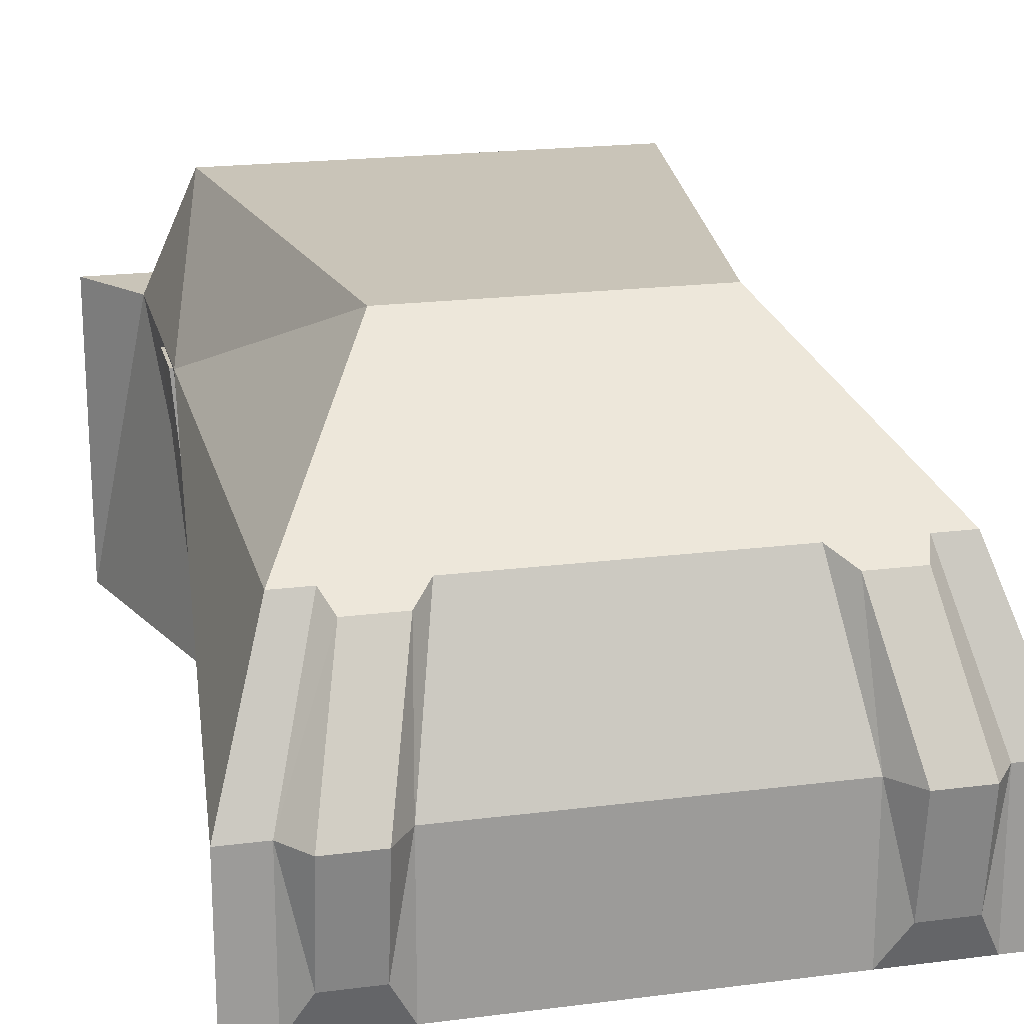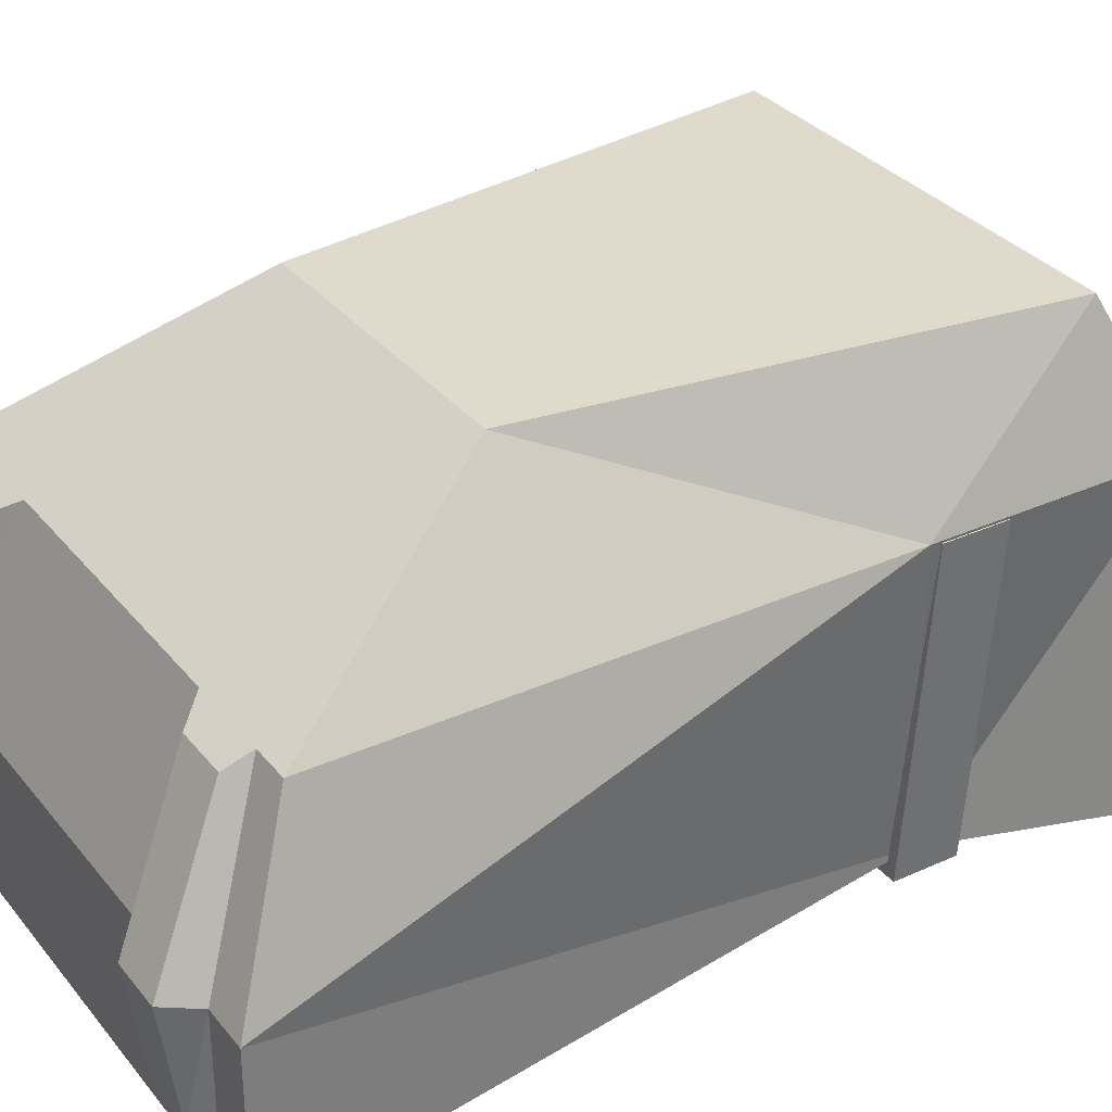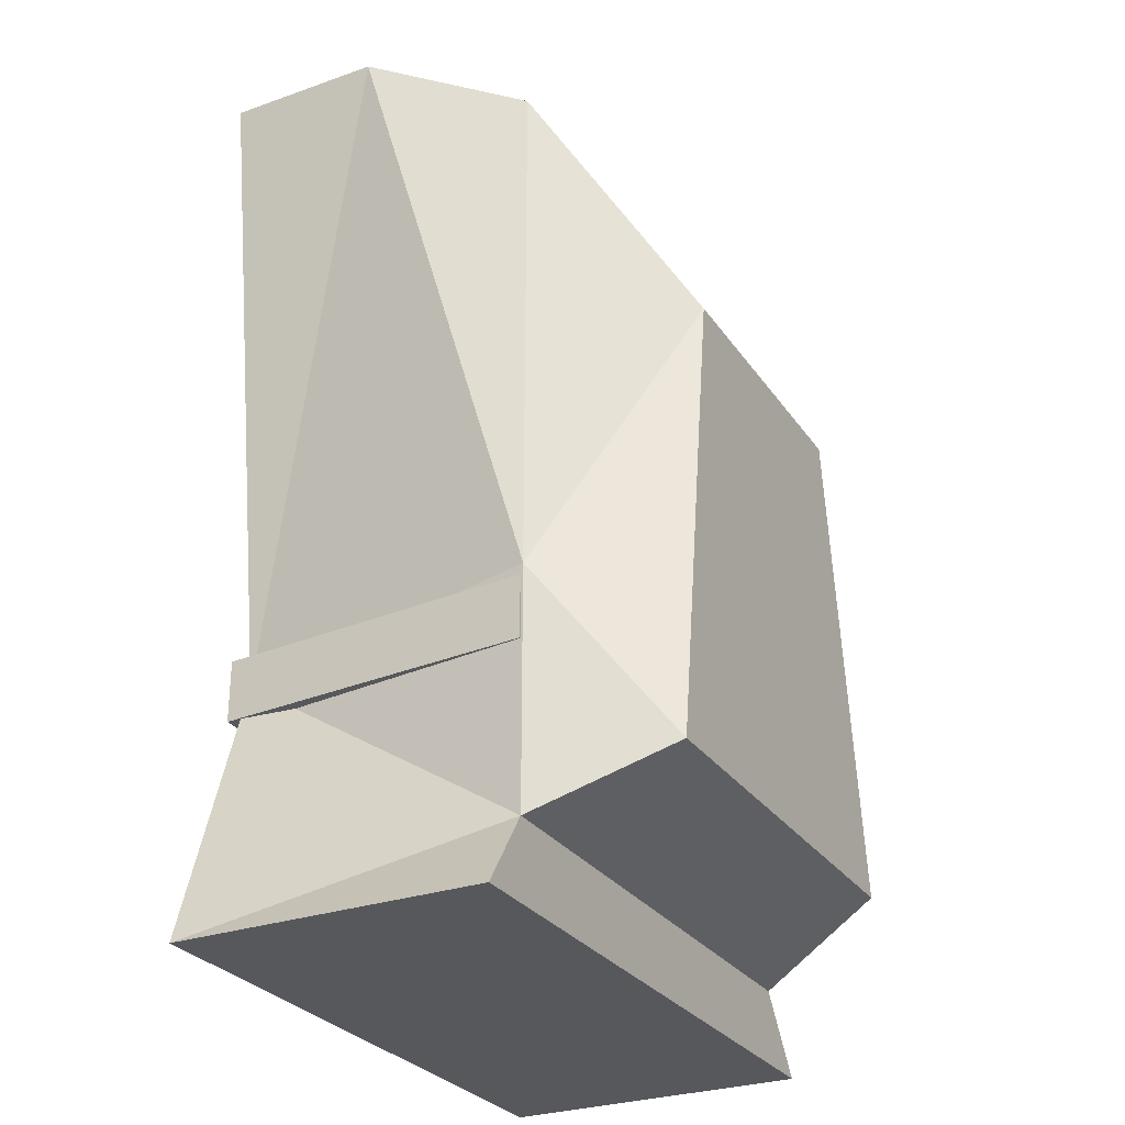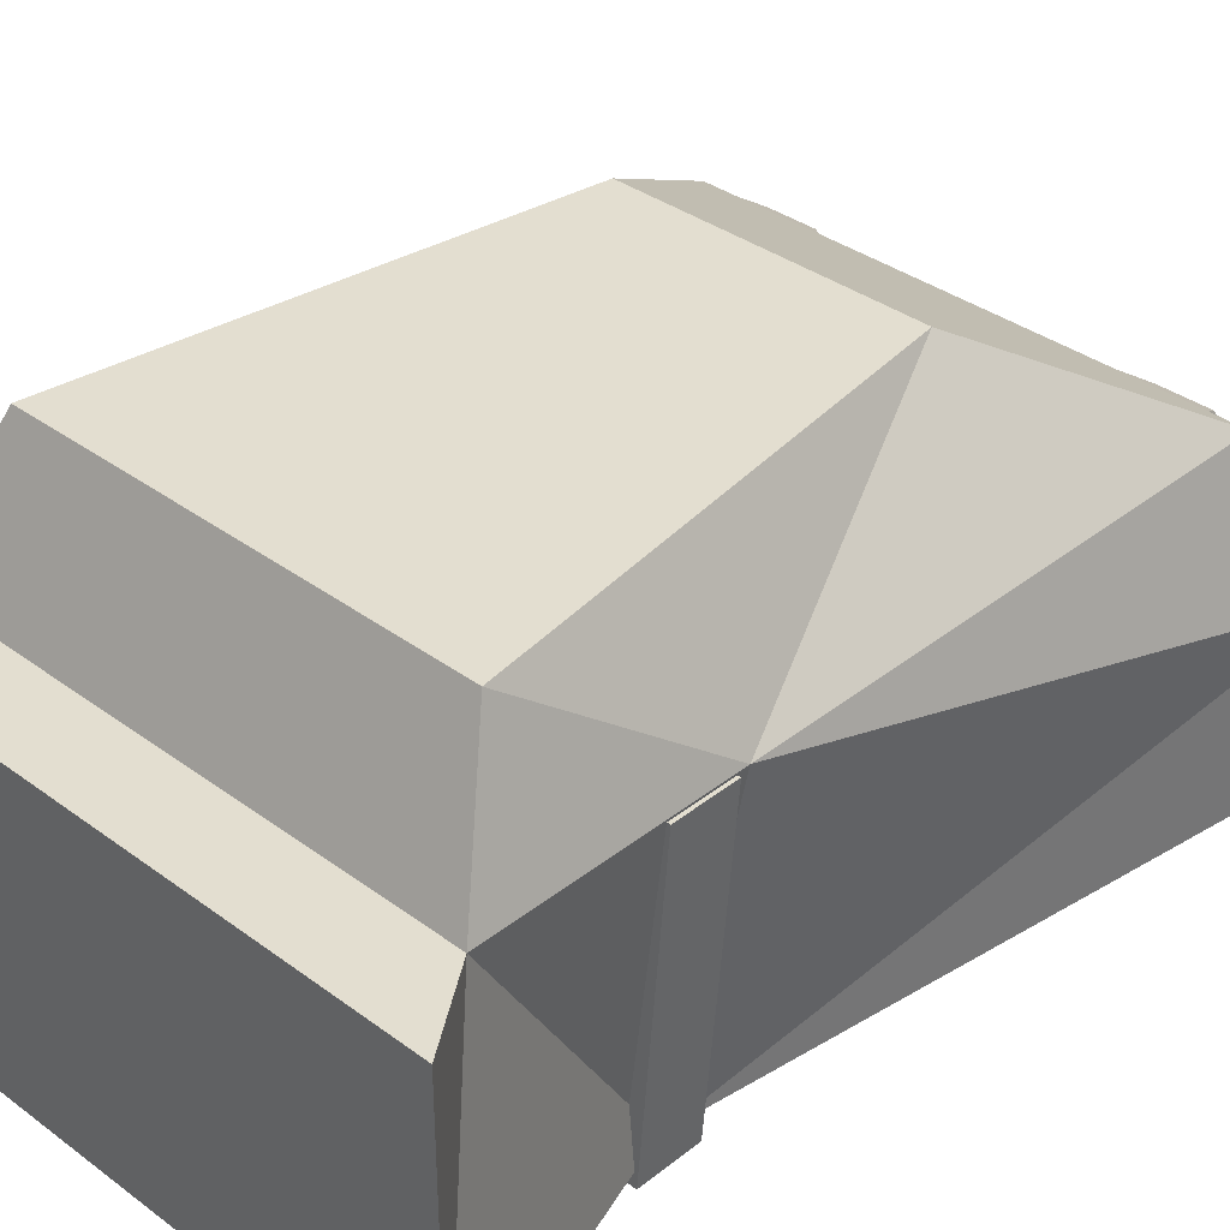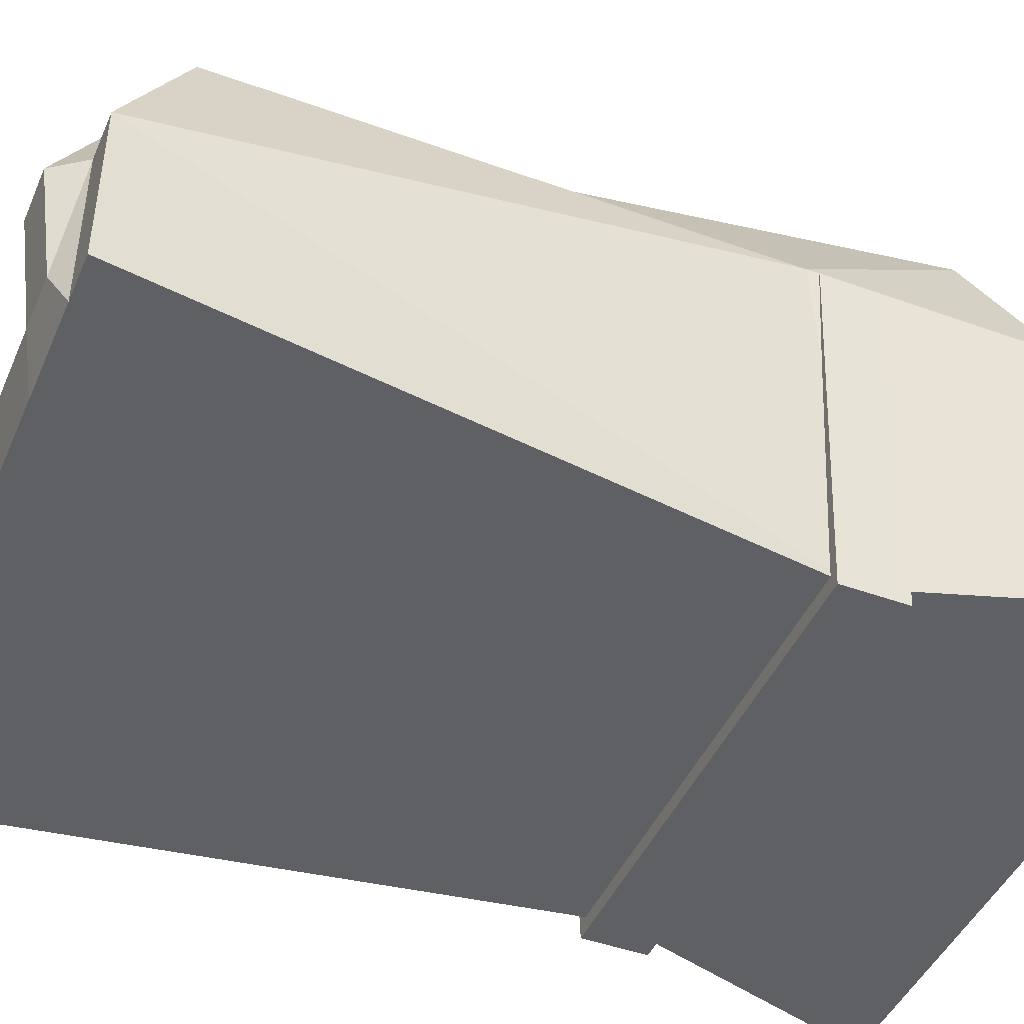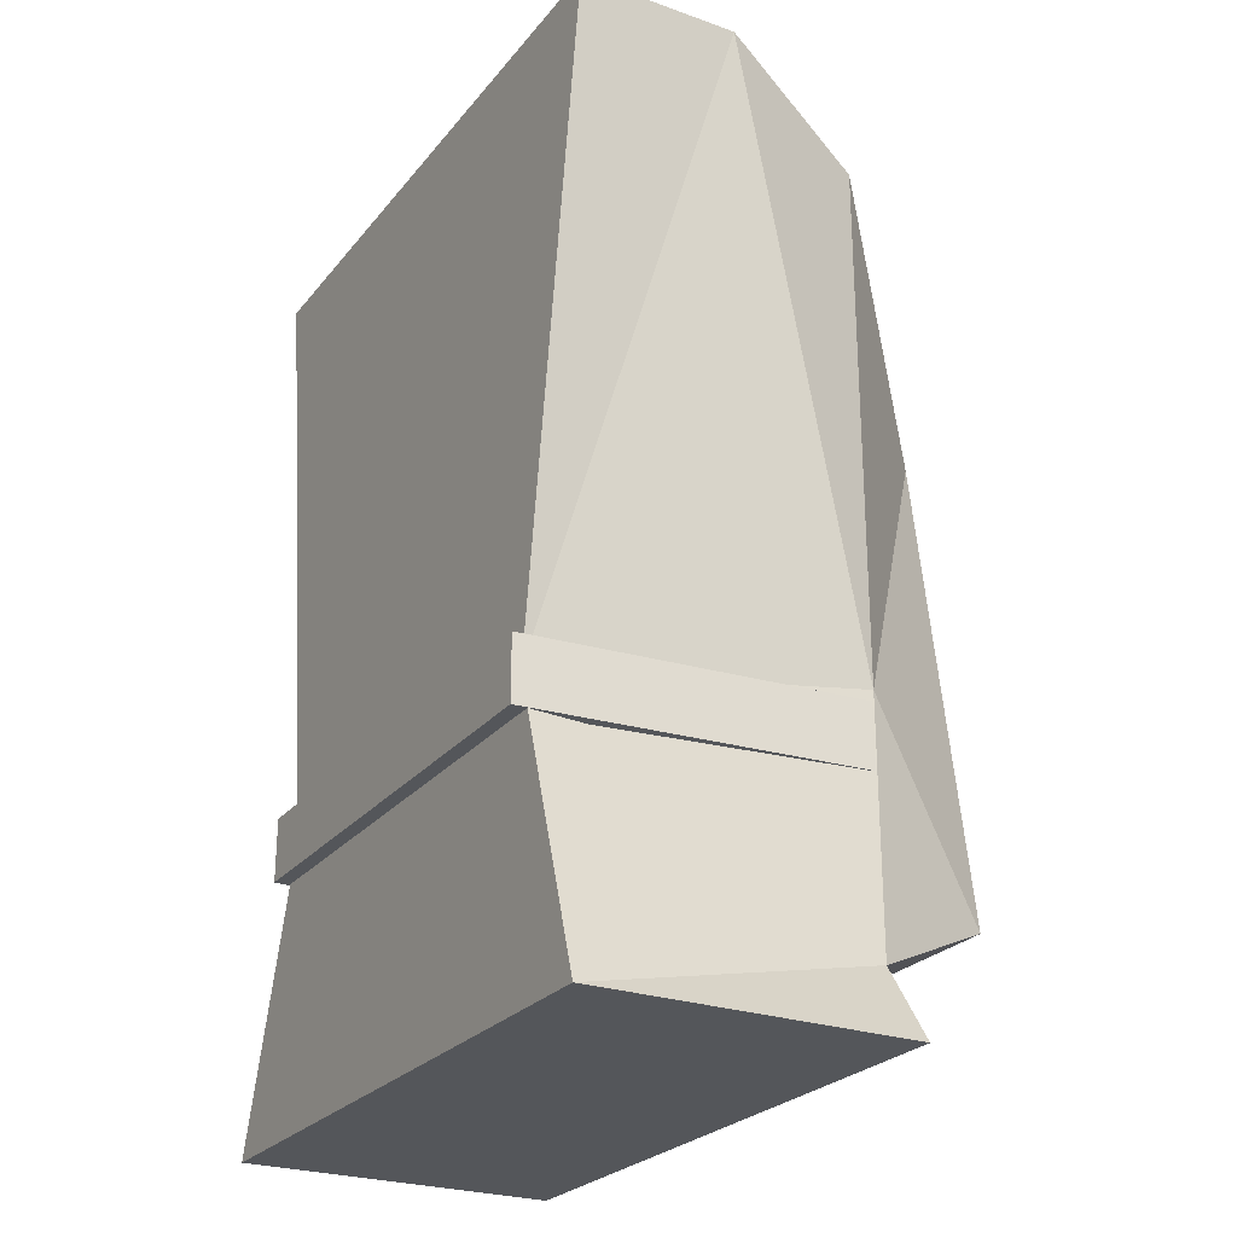
<metadata>
{"format":"obj","ext":"obj","renderer":"f3d","projection":"perspective","resolution":1024,"background":"white","views":[{"elev":20.2,"azim":166.8,"up":"+Z"},{"elev":32.4,"azim":-122.3,"up":"+Z"},{"elev":-28.7,"azim":-62.3,"up":"+Y"},{"elev":35.9,"azim":44.0,"up":"+Z"},{"elev":-45.1,"azim":-112.7,"up":"+Z"},{"elev":-25.5,"azim":-119.6,"up":"+Y"}]}
</metadata>
<code>
o arm_jacket_chest_Cube
v 0.4664 -0.1035 0.7681
v 0.9992 -2.075 0.3451
v -0.4677 -0.1035 0.7681
v -1.001 -2.075 0.3451
v 0.9992 0.8202 -0.6549
v 0.9992 -2.075 -0.6549
v -1.001 0.8202 -0.6549
v -1.001 -2.075 -0.6549
v 0.6853 -1.634 0.7681
v -0.6866 -1.634 0.7681
v -0.000674 -0.1035 0.7681
v -0.000803 -2.075 0.3451
v -0.000674 -1.634 0.7681
v -0.000675 0.6044 0.3451
v -0.8344 0.6044 0.3451
v 0.8331 0.6044 0.3451
v 0.8331 -1.83 0.3451
v -0.8344 -1.83 0.3451
v -0.000675 -1.83 0.3451
v -0.000804 0.8202 -0.6549
v -1.001 0.8202 -0.1549
v -0.7137 0.6044 0.3451
v 0.8615 0.8202 -0.6549
v 0.9992 0.8202 -0.1549
v 0.7183 0.6044 0.3451
v -0.856 0.8202 -0.6549
v -0.000803 0.8202 -0.1549
v 0.8616 0.8202 -0.1549
v -0.856 0.8202 -0.1549
v 0.5471 0.8202 -0.6549
v -0.5419 0.8202 -0.6549
v 0.5471 0.8202 -0.1549
v -0.4518 0.6044 0.3451
v -0.5419 0.8202 -0.1549
v 0.4561 0.6044 0.3451
v -0.5208 0.6807 0.2979
v -0.6869 0.6807 0.2979
v 0.6189 0.8653 -0.5172
v 0.7853 0.8653 -0.5172
v 0.6189 0.9162 -0.1549
v 0.7853 0.9162 -0.1549
v 0.6853 0.6807 0.2979
v -0.7869 0.9162 -0.1549
v -0.7869 0.8653 -0.5172
v -0.6208 0.8653 -0.5172
v -0.6208 0.9162 -0.1549
v 0.5189 0.6807 0.2979
v 0.8331 -1.063 0.3451
v 0.7133 -1.18 -0.6549
v -0.7149 -1.18 -0.6549
v -0.8344 -1.063 0.3451
v 0.7586 -1.299 -0.7024
v 0.7586 -1.099 -0.7024
v 0.8427 -1.299 0.338
v 0.8427 -1.099 0.338
v -0.753 -1.299 -0.7024
v -0.753 -1.099 -0.7024
v -0.8371 -1.299 0.338
v -0.8371 -1.099 0.338
v 0.002795 -1.299 -0.7024
v 0.002795 -1.099 -0.7024
f 30 39 23
f 18 50 8
f 50 6 8
f 12 4 8
f 13 3 10
f 49 48 17
f 12 18 4
f 17 12 2
f 1 13 9
f 11 14 33
f 9 17 48
f 3 15 51
f 1 25 35
f 10 19 13
f 9 19 17
f 28 16 24
f 28 5 23
f 27 30 20
f 27 35 32
f 34 36 33
f 21 26 7
f 15 29 21
f 22 36 37
f 33 27 34
f 32 38 30
f 34 20 31
f 37 46 43
f 43 45 44
f 40 39 38
f 40 42 41
f 28 39 41
f 26 45 31
f 32 47 40
f 29 44 26
f 25 47 35
f 28 42 25
f 34 45 46
f 29 37 43
f 51 15 21
f 49 5 24
f 50 26 31
f 30 38 39
f 8 4 18
f 18 51 50
f 50 49 6
f 8 6 12
f 6 2 12
f 13 11 3
f 2 6 17
f 6 49 17
f 12 19 18
f 17 19 12
f 1 11 13
f 15 3 22
f 3 11 33
f 22 3 33
f 16 1 48
f 1 9 48
f 18 10 51
f 10 3 51
f 14 11 35
f 11 1 35
f 1 16 25
f 10 18 19
f 9 13 19
f 28 25 16
f 28 24 5
f 27 32 30
f 27 14 35
f 34 46 36
f 21 29 26
f 15 22 29
f 22 33 36
f 33 14 27
f 32 40 38
f 34 27 20
f 37 36 46
f 43 46 45
f 40 41 39
f 40 47 42
f 28 23 39
f 26 44 45
f 32 35 47
f 29 43 44
f 25 42 47
f 28 41 42
f 34 31 45
f 29 22 37
f 7 50 21
f 50 51 21
f 16 48 24
f 48 49 24
f 5 49 23
f 49 50 20
f 23 49 30
f 50 7 26
f 31 20 50
f 20 30 49
f 53 54 52
f 55 58 54
f 59 56 58
f 61 52 60
f 58 56 60
f 55 53 61
f 57 60 56
f 53 55 54
f 55 59 58
f 59 57 56
f 61 53 52
f 52 54 60
f 54 58 60
f 57 59 61
f 59 55 61
f 57 61 60

</code>
